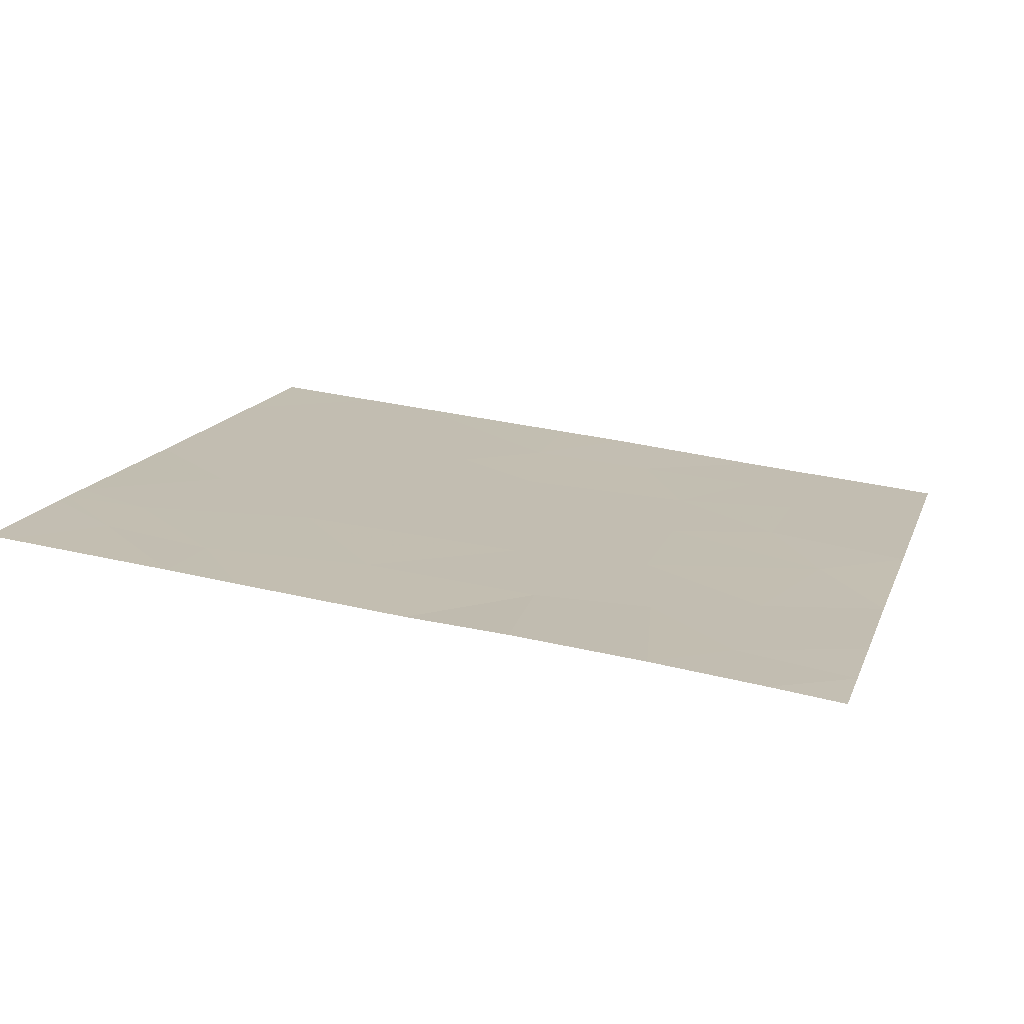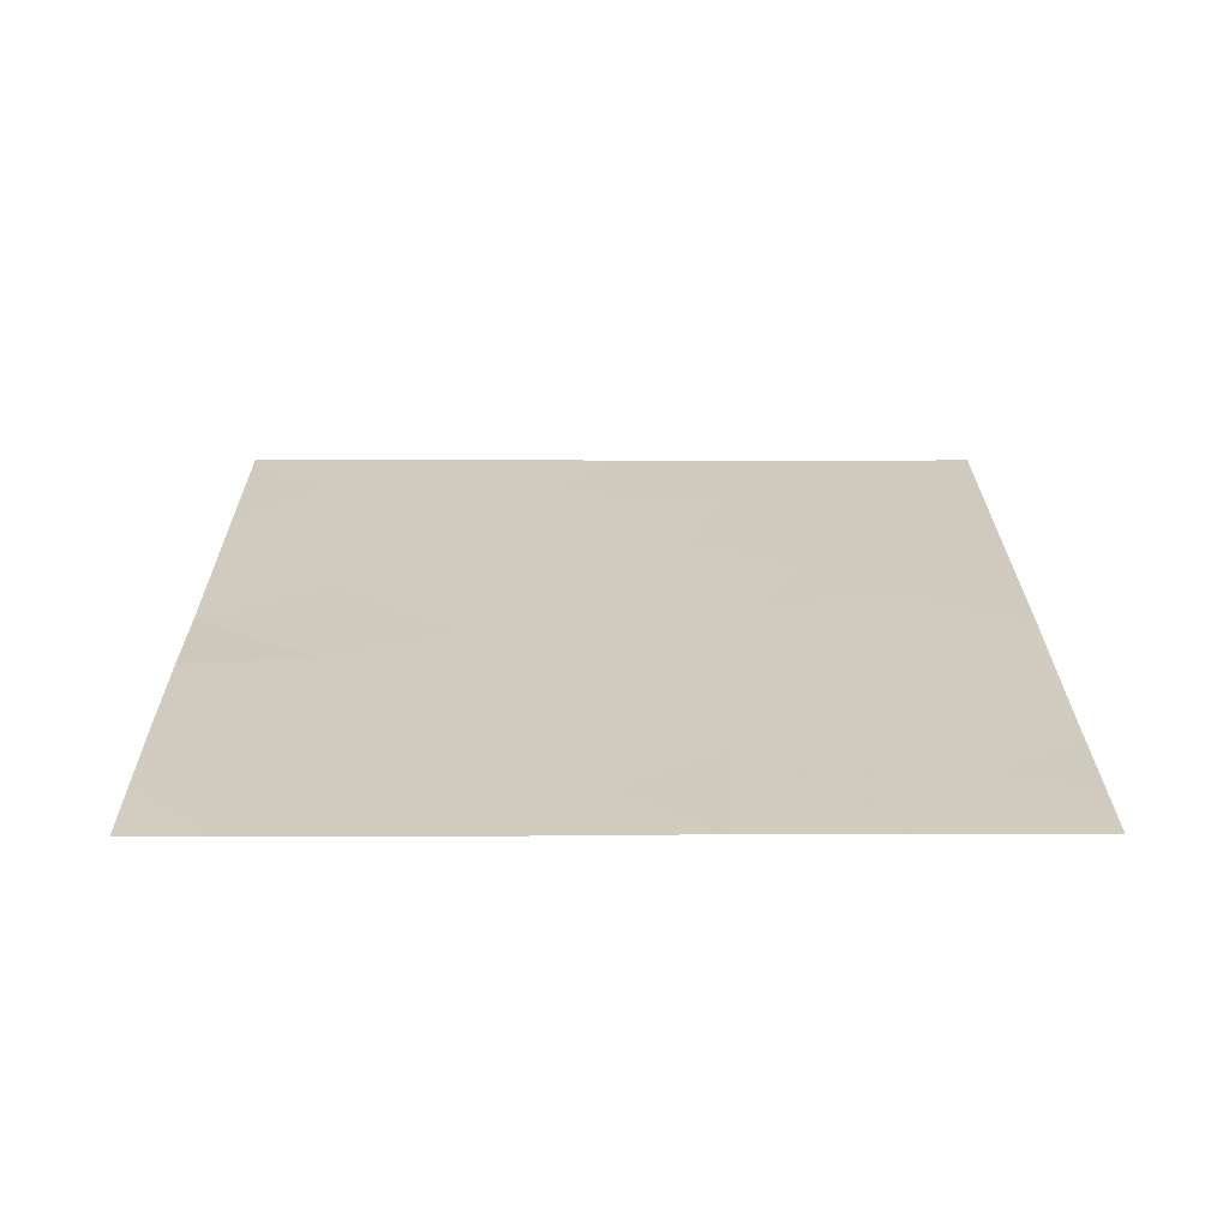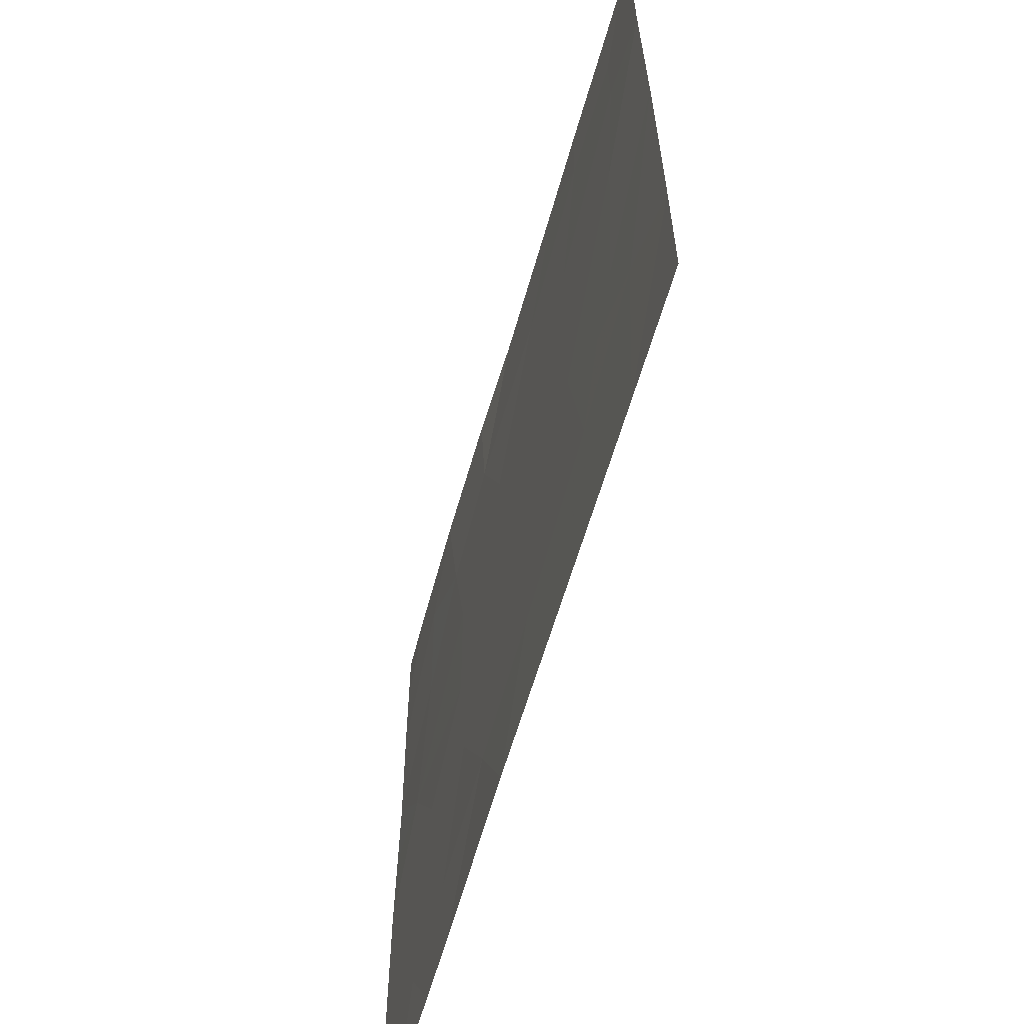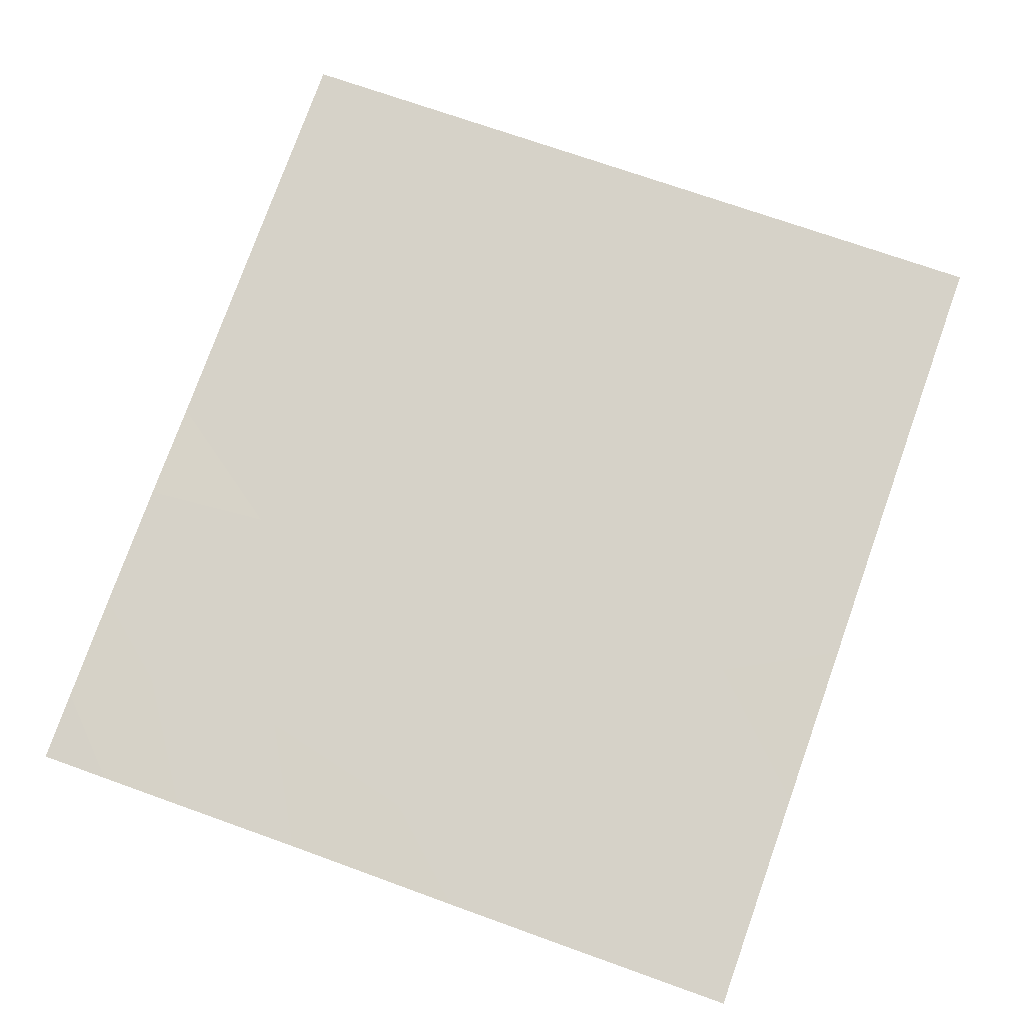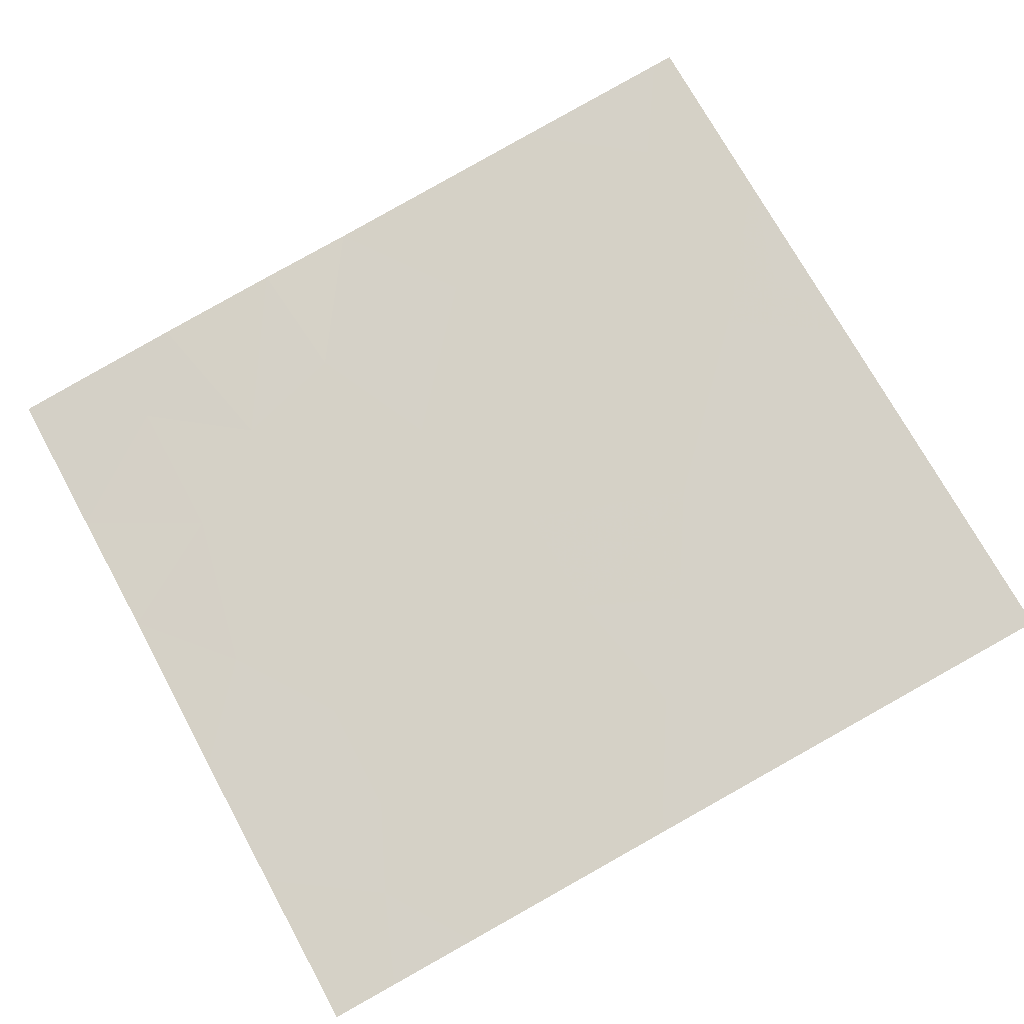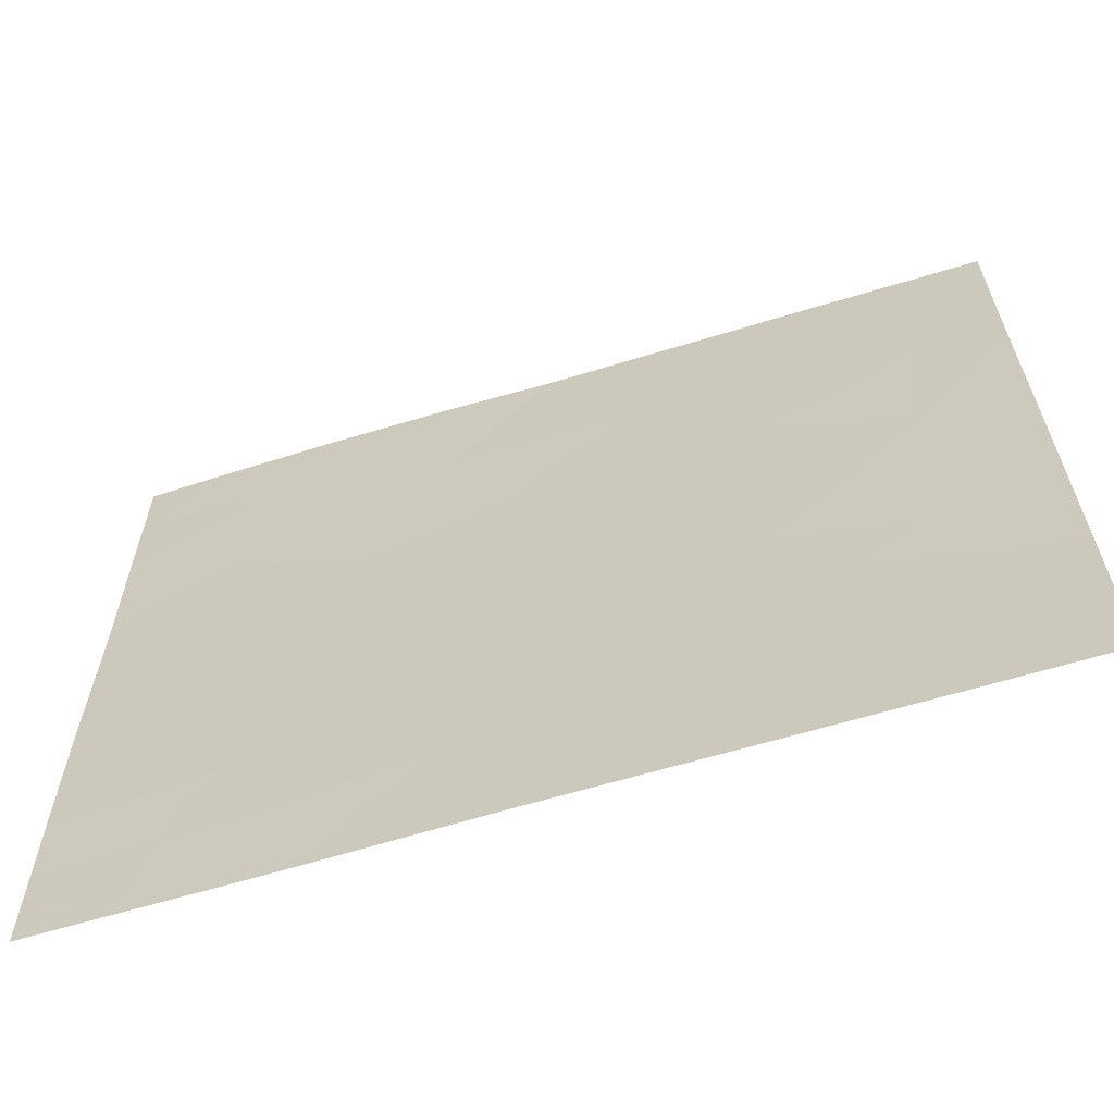
<metadata>
{"format":"obj","ext":"obj","renderer":"f3d","projection":"perspective","resolution":1024,"background":"white","views":[{"elev":15.0,"azim":16.5,"up":"+Y"},{"elev":17.5,"azim":89.6,"up":"+Y"},{"elev":-61.6,"azim":-111.7,"up":"+Z"},{"elev":71.3,"azim":109.8,"up":"+Y"},{"elev":73.1,"azim":151.3,"up":"+Y"},{"elev":-63.5,"azim":-168.7,"up":"+Z"}]}
</metadata>
<code>
v 7.224 33.25 19.33
v 7.692 33.2 19.13
v 7.456 33.22 18.84
v 7.806 33.19 20.59
v 8.25 33.14 20.34
v 7.299 33.24 20.34
v 7.947 33.17 19.98
v 5.389 33.44 20.23
v 4.984 33.48 20.73
v 5.913 33.38 20.54
v 5.295 33.45 20.8
v 8.252 33.14 21.19
v 8.252 33.14 20.85
v 7.978 33.18 21.46
v 7.802 33.19 21.15
v 6.658 33.31 21.46
v 6.004 33.37 21.46
v 6.338 33.34 20.98
v 5.413 33.43 18.46
v 5.692 33.4 18.46
v 5.807 33.39 19.04
v 5.311 33.44 19.18
v 5.469 33.43 19.53
v 5.633 33.41 19.35
v 8.252 33.14 18.77
v 7.986 33.17 18.46
v 8.252 33.14 18.46
v 7.294 33.24 19.81
v 7.682 33.2 19.58
v 6.916 33.28 19.59
v 6.549 33.32 19.44
v 4.984 33.48 20.84
v 5.297 33.45 21.1
v 6.97 33.28 20.02
v 6.561 33.32 19.89
v 5.062 33.47 21.46
v 5.723 33.4 21.46
v 6.782 33.3 20.48
v 7.005 33.27 20.97
v 7.115 33.26 20.62
v 7.43 33.23 20.86
v 8.253 33.14 21.46
v 7.553 33.23 21.46
v 5.734 33.4 21.14
v 5.939 33.38 19.66
v 4.983 33.48 21.46
v 4.984 33.48 20.92
v 4.979 33.47 19
v 7.065 33.27 20.48
v 4.98 33.47 19.94
v 4.979 33.47 19.05
v 4.979 33.47 19.14
v 7.625 33.2 18.46
v 7.847 33.18 18.8
v 7.384 33.23 18.46
v 7.047 33.28 21.46
v 6.441 33.33 18.46
v 6.448 33.33 18.93
v 5.118 33.46 20.3
v 8.252 33.14 20
v 8.253 33.14 19.64
v 6.186 33.35 19.27
v 4.979 33.47 18.46
v 6.734 33.3 18.46
v 6.965 33.27 18.89
v 8.253 33.14 19.09
f 3 2 1
f 7 5 4
f 4 6 7
f 11 9 8
f 8 10 11
f 15 13 12
f 12 14 15
f 18 16 17
f 21 19 20
f 24 23 22
f 27 25 26
f 29 28 1
f 1 30 31
f 11 33 32
f 30 34 35
f 35 31 30
f 33 37 36
f 38 35 34
f 41 39 40
f 14 12 42
f 43 15 14
f 28 6 34
f 11 44 33
f 11 10 44
f 10 8 45
f 33 36 46
f 46 47 33
f 18 10 38
f 22 48 19
f 19 21 22
f 38 49 40
f 23 8 50
f 23 45 8
f 22 52 51
f 54 53 26
f 54 3 53
f 28 7 6
f 28 29 7
f 10 45 35
f 35 38 10
f 3 55 53
f 41 15 43
f 41 43 56
f 56 39 41
f 44 17 37
f 11 32 9
f 58 20 57
f 58 21 20
f 32 33 47
f 22 50 52
f 22 23 50
f 38 34 6
f 4 13 15
f 15 41 4
f 59 8 9
f 7 61 60
f 62 21 58
f 38 40 39
f 21 62 45
f 4 5 13
f 31 35 45
f 39 56 16
f 48 63 19
f 31 62 58
f 59 9 50
f 65 64 55
f 55 3 65
f 7 60 5
f 65 3 1
f 58 57 64
f 18 17 44
f 44 10 18
f 44 37 33
f 18 39 16
f 18 38 39
f 29 1 2
f 54 25 66
f 66 2 54
f 29 61 7
f 29 66 61
f 29 2 66
f 65 58 64
f 54 26 25
f 28 34 30
f 30 1 28
f 3 54 2
f 38 6 49
f 31 45 62
f 24 45 23
f 6 4 41
f 6 40 49
f 59 50 8
f 24 22 21
f 22 51 48
f 24 21 45
f 6 41 40
f 65 31 58
f 65 1 31

</code>
